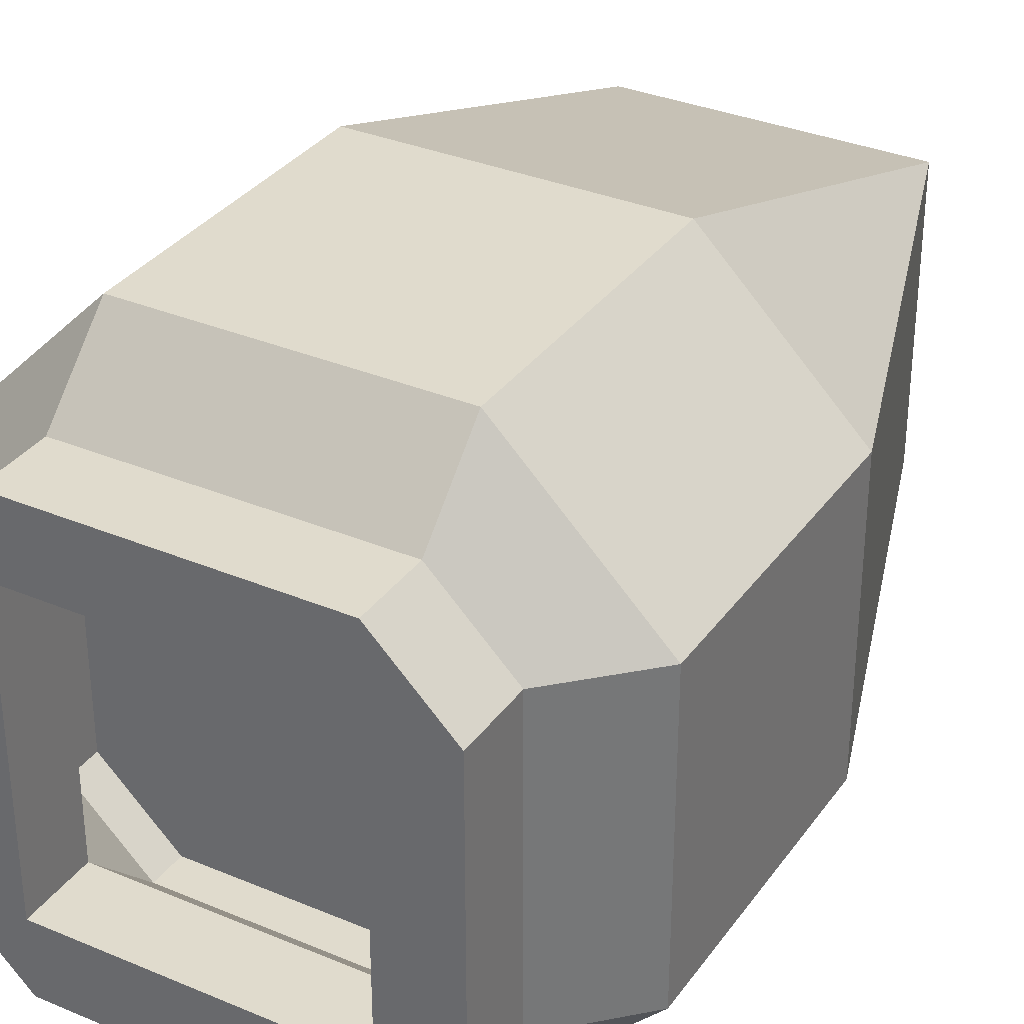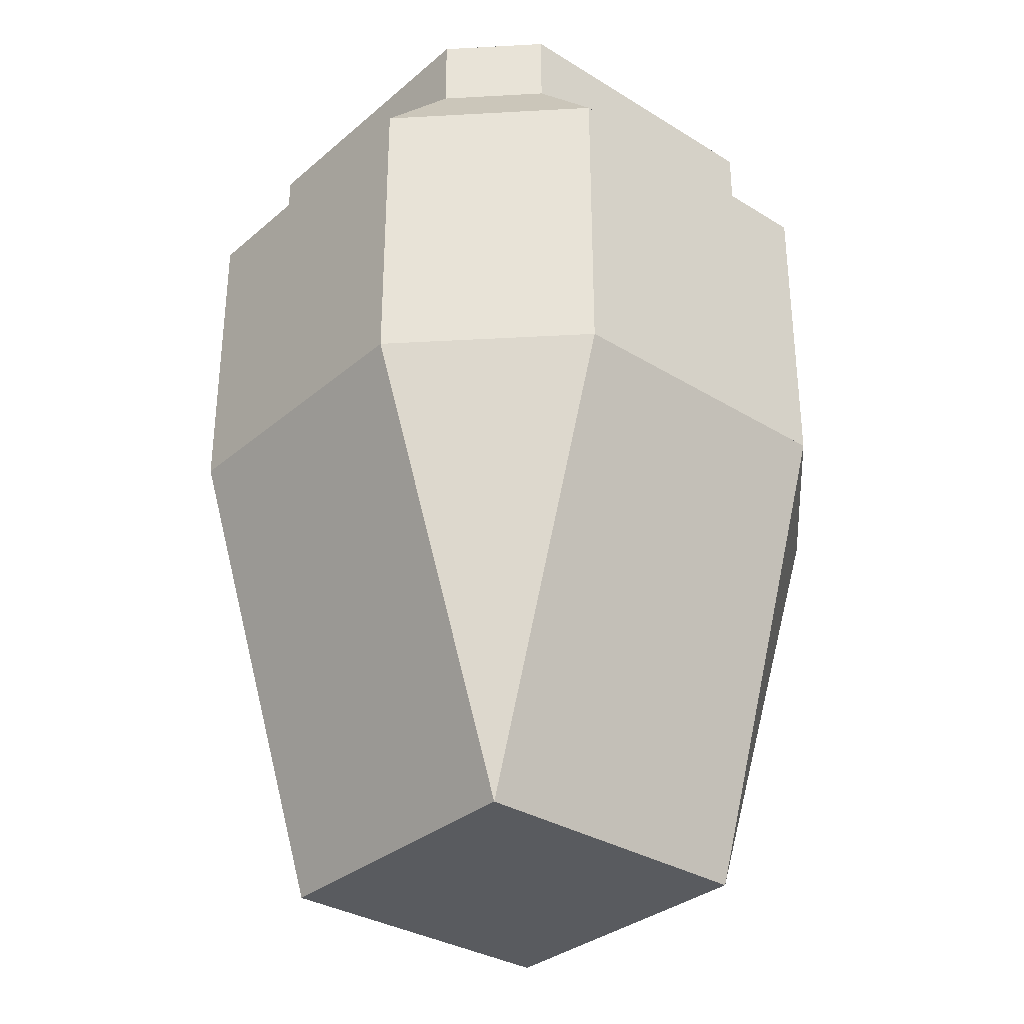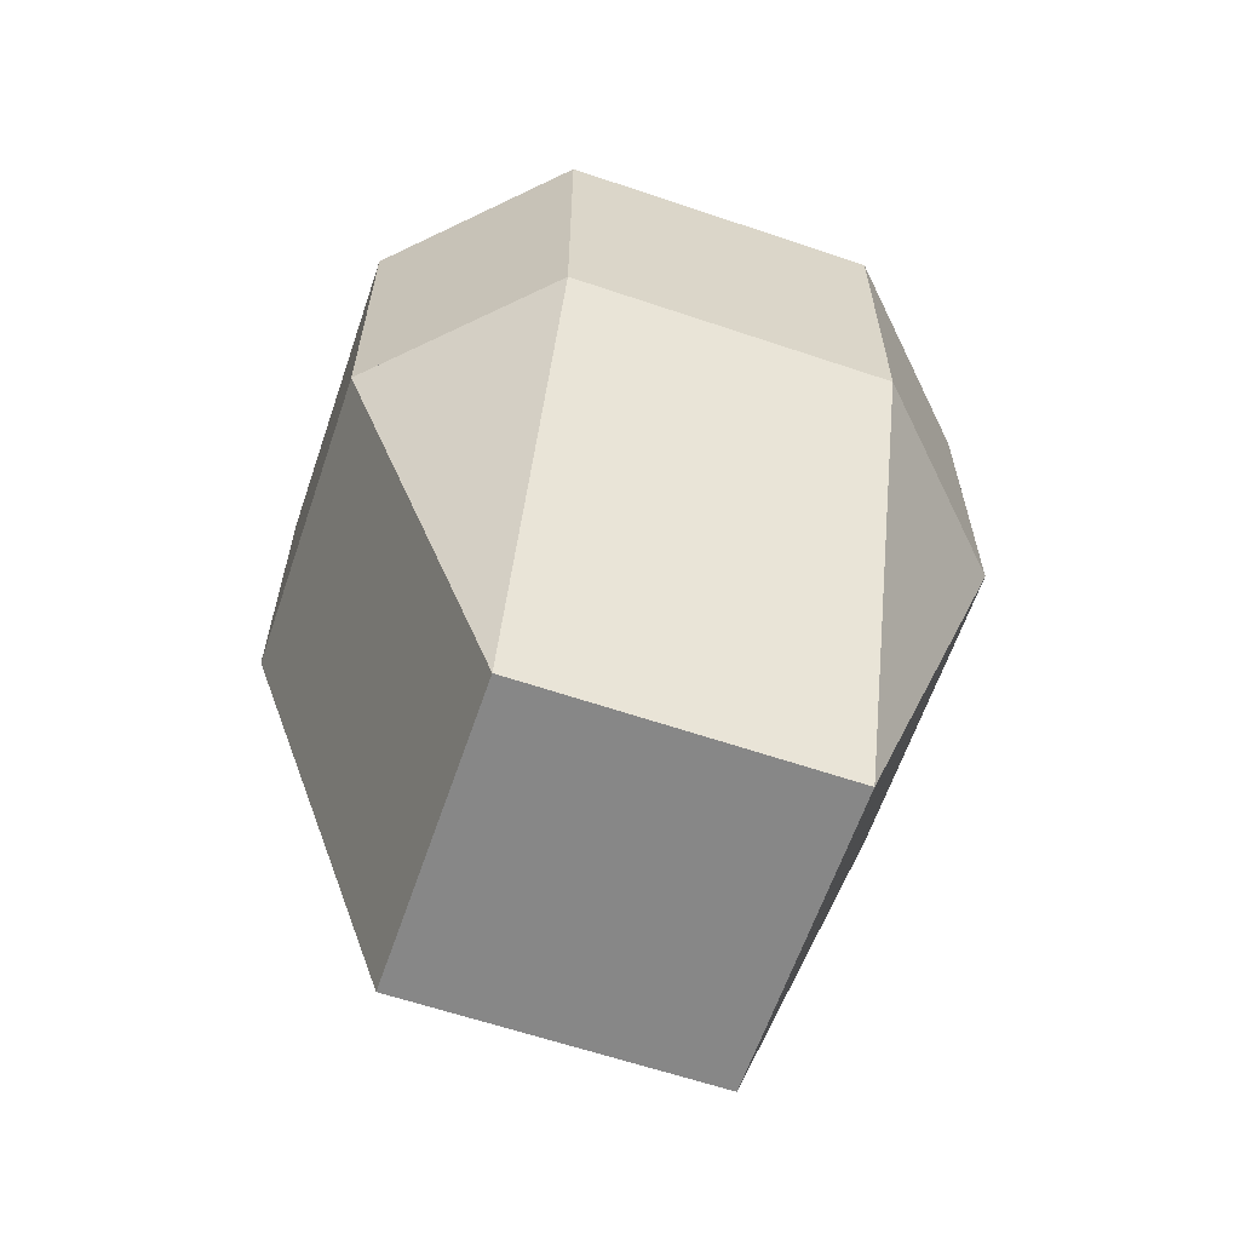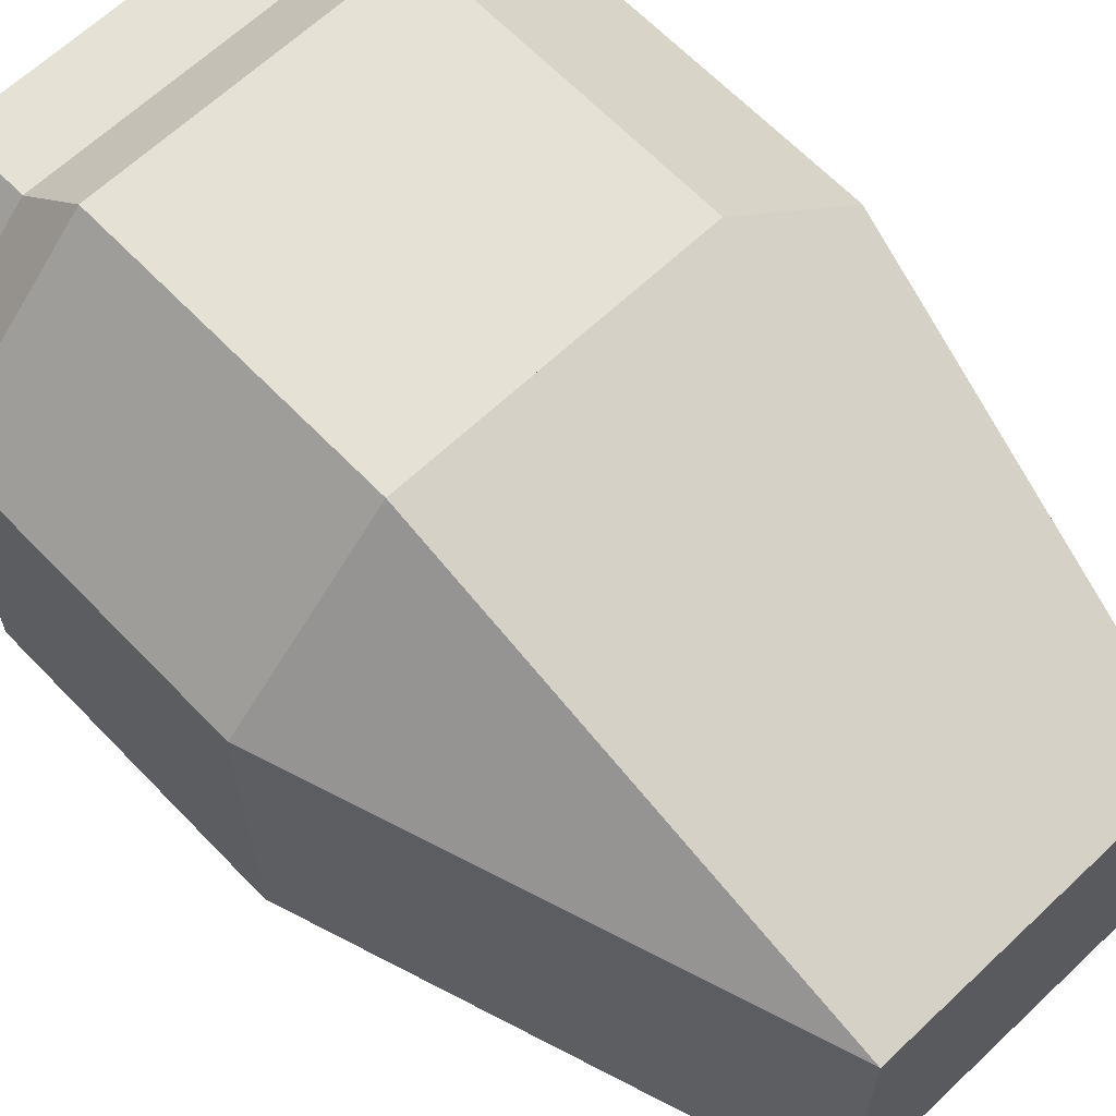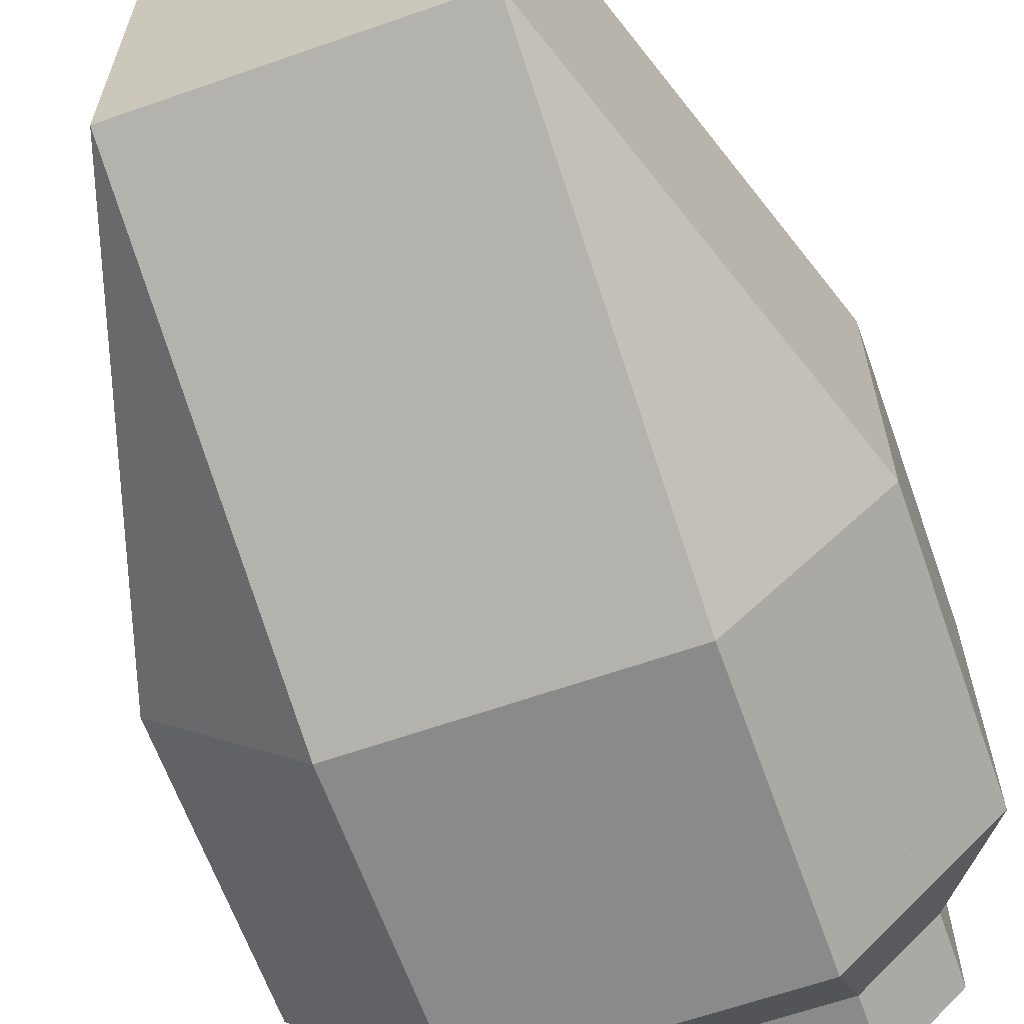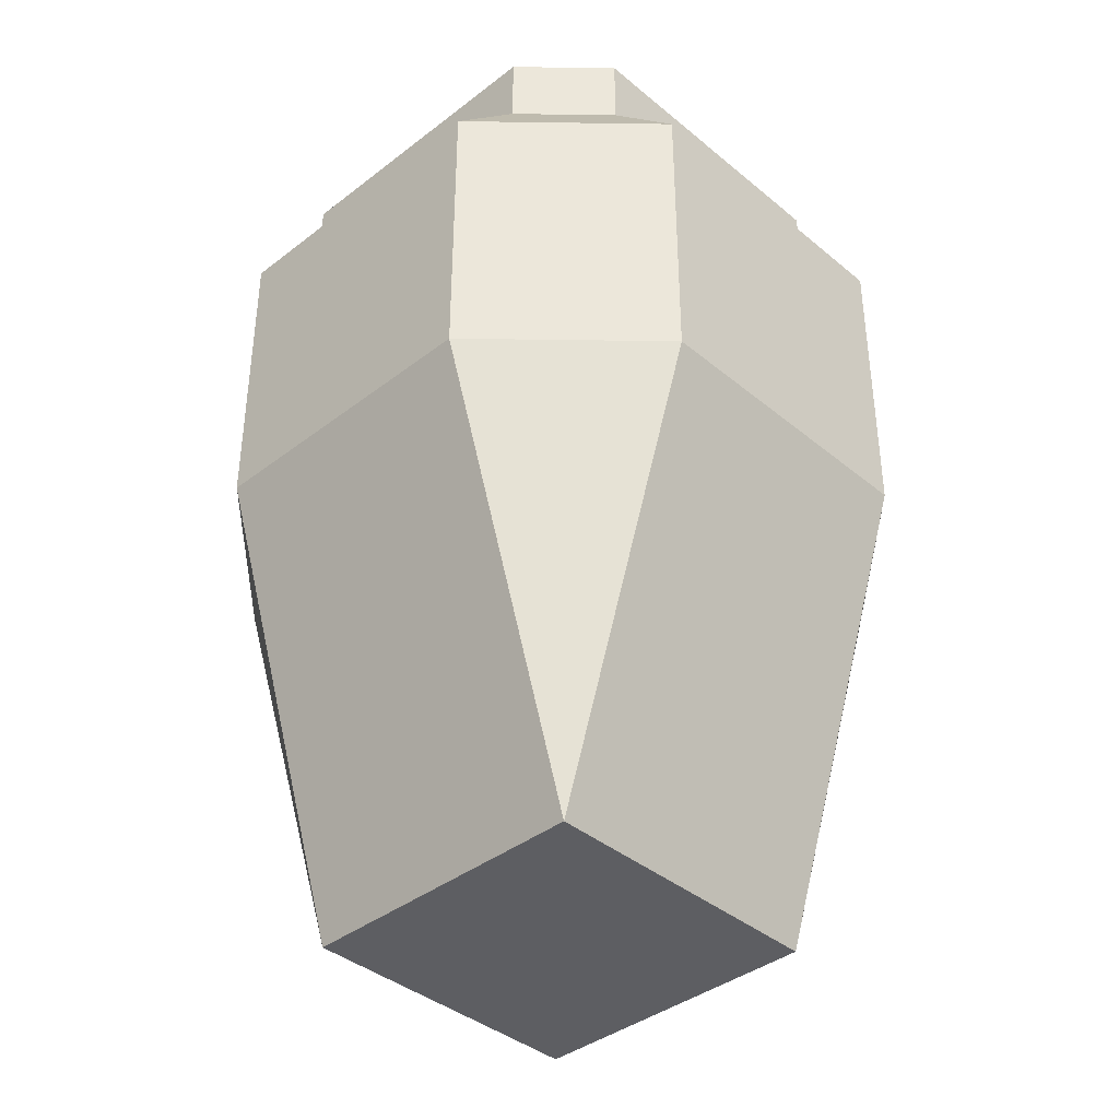
<metadata>
{"format":"obj","ext":"obj","renderer":"f3d","projection":"perspective","resolution":1024,"background":"white","views":[{"elev":33.2,"azim":-150.0,"up":"+Z"},{"elev":-32.6,"azim":-40.6,"up":"+Y"},{"elev":-62.5,"azim":161.1,"up":"+Y"},{"elev":64.1,"azim":-43.7,"up":"+Z"},{"elev":-63.4,"azim":19.5,"up":"+Z"},{"elev":-39.0,"azim":-46.0,"up":"+Y"}]}
</metadata>
<code>
o dirt_fill
v -0.1875 0.5938 0.1875
v 0.1875 0.5938 0.1875
v 0.1875 0.5938 -0.1875
v -0.1875 0.5938 -0.1875
v -0.1875 0.5625 -0.1875
v 0.1875 0.5625 -0.1875
v 0.1875 0.5625 0.1875
v -0.1875 0.5625 0.1875
f 1 2 3 4
f 5 8 7 6
f 2 1 8 7
f 4 3 6 5
f 3 2 7 6
f 1 4 5 8
o ceramics_jar
v -0.125 0.0625 0.125
v 0.125 0.0625 0.125
v 0.125 0.0625 -0.125
v -0.125 0.0625 -0.125
v -0.125 0 -0.125
v 0.125 0 -0.125
v 0.125 -0 0.125
v -0.125 -0 0.125
v -0.25 0.375 0.125
v -0.1875 0.375 0.125
v -0.1875 0.375 -0.125
v -0.25 0.375 -0.125
v -0.25 0.625 0.125
v -0.1875 0.6875 0.125
v -0.1875 0.6875 -0.125
v -0.25 0.625 -0.125
v -0.1875 0.75 0.125
v -0.125 0.75 0.125
v -0.125 0.75 -0.125
v -0.1875 0.75 -0.125
v -0.1875 0.625 -0.125
v -0.125 0.6875 -0.125
v -0.125 0.6875 0.125
v -0.1875 0.625 0.125
v -0.125 0.375 0.25
v 0.125 0.375 0.25
v 0.125 0.375 0.1875
v -0.125 0.375 0.1875
v -0.125 0.625 0.25
v 0.125 0.625 0.25
v 0.125 0.6875 0.1875
v -0.125 0.6875 0.1875
v -0.125 0.75 0.1875
v 0.125 0.75 0.1875
v 0.125 0.75 0.125
v 0.125 0.6875 0.125
v 0.125 0.625 0.1875
v -0.125 0.625 0.1875
v -0.125 0.375 -0.1875
v -0.125 0.375 -0.25
v -0.125 0.75 -0.1875
v -0.125 0.625 -0.1875
v -0.125 0.6875 -0.1875
v -0.125 0.625 -0.25
v 0.125 0.375 -0.1875
v 0.1875 0.375 -0.125
v 0.25 0.375 -0.125
v 0.125 0.375 -0.25
v 0.125 0.6875 -0.1875
v 0.1875 0.6875 -0.125
v 0.25 0.625 -0.125
v 0.125 0.625 -0.25
v 0.25 0.375 0.125
v 0.1875 0.375 0.125
v 0.25 0.625 0.125
v 0.1875 0.6875 0.125
v 0.1875 0.75 0.125
v 0.1875 0.625 0.125
v 0.125 0.75 -0.125
v 0.1875 0.75 -0.125
v 0.125 0.75 -0.1875
v 0.125 0.625 -0.1875
v 0.1875 0.625 -0.125
v 0.125 0.6875 -0.125
f 9 10 11 12
f 13 14 15 16
f 10 9 16 15
f 12 11 14 13
f 11 10 15 14
f 9 12 13 16
f 17 18 19 20
f 18 17 16 9
f 20 19 12 13
f 19 18 9 12
f 17 20 13 16
f 21 22 23 24
f 22 21 17 18
f 24 23 19 20
f 23 22 18 19
f 21 24 20 17
f 25 26 27 28
f 29 30 31 32
f 26 25 32 31
f 28 27 30 29
f 27 26 31 30
f 25 28 29 32
f 33 34 35 36
f 34 33 16 15
f 36 35 10 9
f 35 34 15 10
f 33 36 9 16
f 37 38 39 40
f 38 37 33 34
f 40 39 35 36
f 39 38 34 35
f 37 40 36 33
f 41 42 43 26
f 31 44 45 46
f 42 41 46 45
f 26 43 44 31
f 43 42 45 44
f 41 26 31 46
f 25 41 26
f 31 46 32
f 41 25 32 46
f 21 37 40 22
f 18 36 33 17
f 37 21 17 33
f 22 40 36 18
f 33 17 16
f 18 36 9
f 19 47 48 20
f 47 19 12
f 20 48 13
f 48 47 12 13
f 27 49 28
f 29 50 30
f 28 49 50 29
f 49 27 30 50
f 23 51 52 24
f 51 23 19 47
f 24 52 48 20
f 52 51 47 48
f 53 54 55 56
f 54 53 11
f 56 55 14
f 55 54 11 14
f 53 56 14 11
f 57 58 59 60
f 58 57 53 54
f 60 59 55 56
f 59 58 54 55
f 57 60 56 53
f 34 61 62 35
f 61 34 15
f 35 62 10
f 62 61 15 10
f 38 63 64 39
f 63 38 34 61
f 39 64 62 35
f 64 63 61 62
f 42 65 43
f 44 66 45
f 65 42 45 66
f 43 65 66 44
f 67 68 69
f 70 71 72
f 69 68 71 70
f 68 67 72 71
f 67 69 70 72
f 43 65 68 67
f 72 71 66 44
f 68 65 66 71
f 43 67 72 44
f 64 63 59 58
f 54 55 61 62
f 59 63 61 55
f 64 58 54 62
f 55 61 15 14
f 62 54 11 10
f 47 53 56 48
f 53 47 12 11
f 48 56 14 13
f 51 57 60 52
f 57 51 47 53
f 52 60 56 48
f 27 67 69 49
f 50 70 72 30
f 67 27 30 72
f 49 69 70 50

</code>
